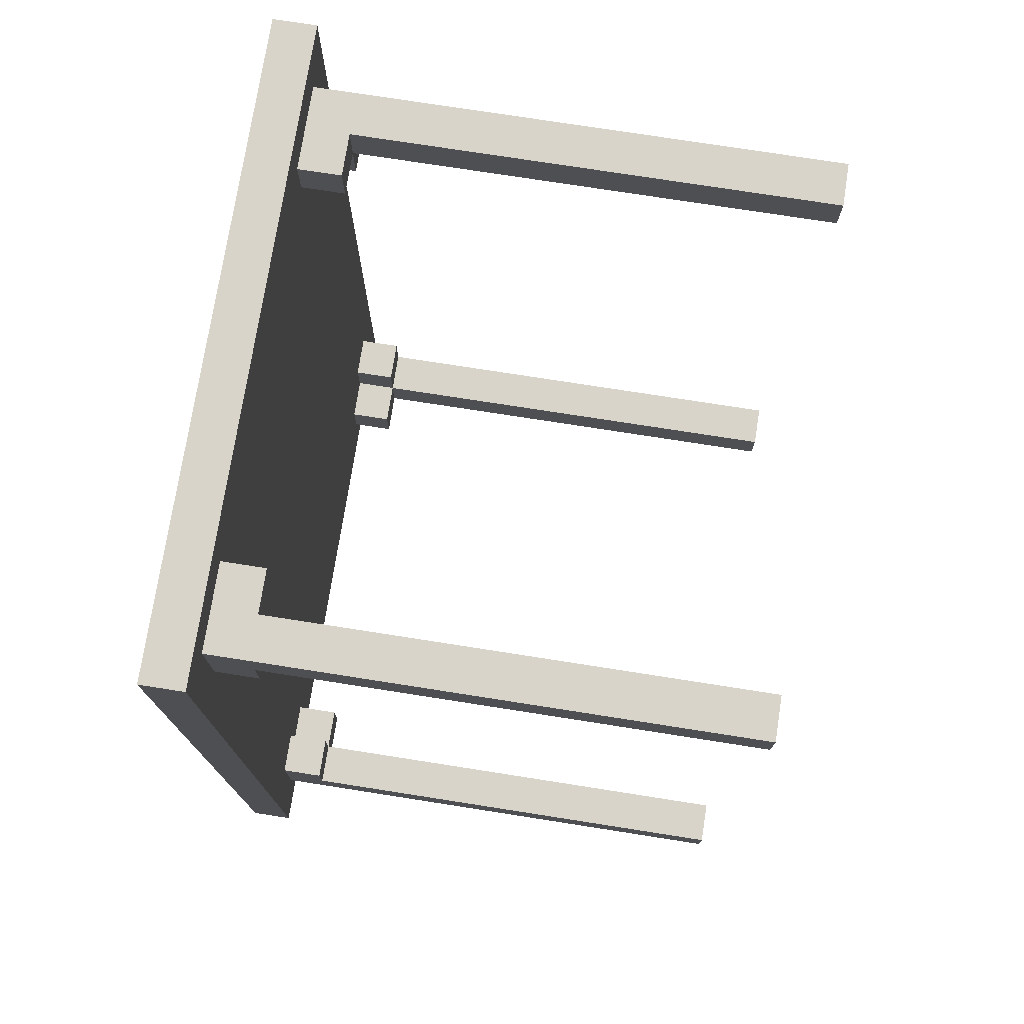
<metadata>
{"format":"obj","ext":"obj","renderer":"f3d","projection":"perspective","resolution":1024,"background":"white","views":[{"elev":75.1,"azim":-81.1,"up":"+Z"}]}
</metadata>
<code>
o
v -0.7 1.2 1
v -0.7 1.2 -1.1
v -0.7 1.3 1
v -0.7 1.3 -1.1
v -0.6 0 0.9
v -0.6 0 0.8
v -0.6 0 -0.9
v -0.6 0 -1
v -0.6 1.1 0.8
v -0.6 1.1 0.7
v -0.6 1.1 -0.8
v -0.6 1.1 -0.9
v -0.6 1.2 0.9
v -0.6 1.2 0.7
v -0.6 1.2 -0.8
v -0.6 1.2 -1
v 0.5 1.1 0.9
v 0.5 1.1 0.8
v 0.5 1.1 -0.9
v 0.5 1.1 -1
v 0.5 1.2 0.9
v 0.5 1.2 0.8
v 0.5 1.2 -0.9
v 0.5 1.2 -1
v 0.6 0 0.9
v 0.6 0 0.8
v 0.6 0 -0.9
v 0.6 0 -1
v 0.6 1.1 0.9
v 0.6 1.1 0.8
v 0.6 1.1 0.7
v 0.6 1.1 -0.8
v 0.6 1.1 -0.9
v 0.6 1.1 -1
v 0.6 1.2 0.8
v 0.6 1.2 0.7
v 0.6 1.2 -0.8
v 0.6 1.2 -0.9
v -0.5 0 0.9
v -0.5 0 0.8
v -0.5 0 -0.9
v -0.5 0 -1
v -0.5 1.1 0.9
v -0.5 1.1 0.8
v -0.5 1.1 0.7
v -0.5 1.1 -0.8
v -0.5 1.1 -0.9
v -0.5 1.1 -1
v -0.5 1.2 0.8
v -0.5 1.2 0.7
v -0.5 1.2 -0.8
v -0.5 1.2 -0.9
v -0.4 1.1 0.9
v -0.4 1.1 0.8
v -0.4 1.1 -0.9
v -0.4 1.1 -1
v -0.4 1.2 0.9
v -0.4 1.2 0.8
v -0.4 1.2 -0.9
v -0.4 1.2 -1
v 0.7 0 0.9
v 0.7 0 0.8
v 0.7 0 -0.9
v 0.7 0 -1
v 0.7 1.1 0.8
v 0.7 1.1 0.7
v 0.7 1.1 -0.8
v 0.7 1.1 -0.9
v 0.7 1.1 -1
v 0.7 1.2 0.9
v 0.7 1.2 0.7
v 0.7 1.2 -0.8
v 0.7 1.2 -1
v 0.8 1.2 1
v 0.8 1.2 -1.1
v 0.8 1.3 1
v 0.8 1.3 -1.1
v -0.7 1.2 1
v -0.7 1.3 1
v 0.8 1.2 1
v 0.8 1.3 1
v -0.6 0 0.9
v -0.6 1.2 0.9
v -0.5 0 0.9
v -0.5 1.1 0.9
v -0.4 1.1 0.9
v -0.4 1.2 0.9
v 0.5 1.1 0.9
v 0.5 1.2 0.9
v 0.6 0 0.9
v 0.6 1.1 0.9
v 0.7 0 0.9
v 0.7 1.2 0.9
v -0.6 1.1 -0.8
v -0.6 1.2 -0.8
v -0.5 1.1 -0.8
v -0.5 1.2 -0.8
v 0.6 1.1 -0.8
v 0.6 1.2 -0.8
v 0.7 1.1 -0.8
v 0.7 1.2 -0.8
v -0.6 0 -0.9
v -0.6 1.1 -0.9
v -0.5 0 -0.9
v -0.5 1.1 -0.9
v -0.5 1.2 -0.9
v -0.4 1.1 -0.9
v -0.4 1.2 -0.9
v 0.5 1.1 -0.9
v 0.5 1.2 -0.9
v 0.6 0 -0.9
v 0.6 1.1 -0.9
v 0.6 1.2 -0.9
v 0.7 0 -0.9
v 0.7 1.1 -0.9
v -0.6 0 0.8
v -0.6 1.1 0.8
v -0.5 0 0.8
v -0.5 1.1 0.8
v -0.5 1.2 0.8
v -0.4 1.1 0.8
v -0.4 1.2 0.8
v 0.5 1.1 0.8
v 0.5 1.2 0.8
v 0.6 0 0.8
v 0.6 1.1 0.8
v 0.6 1.2 0.8
v 0.7 0 0.8
v 0.7 1.1 0.8
v -0.6 1.1 0.7
v -0.6 1.2 0.7
v -0.5 1.1 0.7
v -0.5 1.2 0.7
v 0.6 1.1 0.7
v 0.6 1.2 0.7
v 0.7 1.1 0.7
v 0.7 1.2 0.7
v -0.6 0 -1
v -0.6 1.2 -1
v -0.5 0 -1
v -0.5 1.1 -1
v -0.4 1.1 -1
v -0.4 1.2 -1
v 0.5 1.1 -1
v 0.5 1.2 -1
v 0.6 0 -1
v 0.6 1.1 -1
v 0.7 0 -1
v 0.7 1.1 -1
v 0.7 1.2 -1
v -0.7 1.2 -1.1
v -0.7 1.3 -1.1
v 0.8 1.2 -1.1
v 0.8 1.3 -1.1
v -0.6 0 0.9
v -0.5 0 0.9
v 0.6 0 0.9
v 0.7 0 0.9
v -0.6 0 0.8
v -0.5 0 0.8
v 0.6 0 0.8
v 0.7 0 0.8
v -0.6 0 -0.9
v -0.5 0 -0.9
v 0.6 0 -0.9
v 0.7 0 -0.9
v -0.6 0 -1
v -0.5 0 -1
v 0.6 0 -1
v 0.7 0 -1
v -0.5 1.1 0.9
v -0.4 1.1 0.9
v 0.5 1.1 0.9
v 0.6 1.1 0.9
v -0.6 1.1 0.8
v -0.5 1.1 0.8
v -0.4 1.1 0.8
v 0.5 1.1 0.8
v 0.6 1.1 0.8
v 0.7 1.1 0.8
v -0.6 1.1 0.7
v -0.5 1.1 0.7
v 0.6 1.1 0.7
v 0.7 1.1 0.7
v -0.6 1.1 -0.8
v -0.5 1.1 -0.8
v 0.6 1.1 -0.8
v 0.7 1.1 -0.8
v -0.6 1.1 -0.9
v -0.5 1.1 -0.9
v -0.4 1.1 -0.9
v 0.5 1.1 -0.9
v 0.6 1.1 -0.9
v 0.7 1.1 -0.9
v -0.5 1.1 -1
v -0.4 1.1 -1
v 0.5 1.1 -1
v 0.6 1.1 -1
v -0.7 1.2 1
v 0.8 1.2 1
v -0.6 1.2 0.9
v -0.4 1.2 0.9
v -0.2 1.2 0.9
v -0.1 1.2 0.9
v 0.3 1.2 0.9
v 0.5 1.2 0.9
v 0.7 1.2 0.9
v -0.5 1.2 0.8
v -0.4 1.2 0.8
v -0.3 1.2 0.8
v -0.2 1.2 0.8
v 0 1.2 0.8
v 0.1 1.2 0.8
v 0.2 1.2 0.8
v 0.3 1.2 0.8
v 0.5 1.2 0.8
v 0.6 1.2 0.8
v -0.6 1.2 0.7
v -0.5 1.2 0.7
v -0.3 1.2 0.7
v -0.2 1.2 0.7
v 0 1.2 0.7
v 0.1 1.2 0.7
v 0.5 1.2 0.7
v 0.6 1.2 0.7
v 0.7 1.2 0.7
v -0.6 1.2 0.6
v -0.5 1.2 0.6
v -0.3 1.2 0.6
v -0.2 1.2 0.6
v -0.1 1.2 0.6
v 0.6 1.2 0.6
v 0.7 1.2 0.6
v -0.5 1.2 0.5
v -0.4 1.2 0.5
v -0.1 1.2 0.5
v 0 1.2 0.5
v 0.2 1.2 0.5
v 0.3 1.2 0.5
v 0.6 1.2 0.5
v 0.7 1.2 0.5
v -0.6 1.2 0.4
v -0.5 1.2 0.4
v -0.4 1.2 0.4
v -0.3 1.2 0.4
v 0.2 1.2 0.4
v 0.3 1.2 0.4
v 0.5 1.2 0.4
v 0.6 1.2 0.4
v -0.6 1.2 0.3
v -0.5 1.2 0.3
v 0.5 1.2 0.3
v 0.6 1.2 0.3
v -0.4 1.2 0.2
v -0.3 1.2 0.2
v -0.1 1.2 0.2
v 0 1.2 0.2
v 0.2 1.2 0.2
v 0.3 1.2 0.2
v 0.5 1.2 0.2
v 0.6 1.2 0.2
v -0.5 1.2 0.1
v -0.4 1.2 0.1
v -0.3 1.2 0.1
v -0.2 1.2 0.1
v 0.2 1.2 0.1
v 0.3 1.2 0.1
v -0.3 1.2 0
v -0.2 1.2 0
v -0.1 1.2 0
v 0 1.2 0
v 0.1 1.2 0
v 0.2 1.2 0
v 0.3 1.2 0
v 0.5 1.2 0
v 0.6 1.2 0
v -0.6 1.2 -0.1
v -0.5 1.2 -0.1
v -0.3 1.2 -0.1
v -0.2 1.2 -0.1
v 0.5 1.2 -0.1
v 0.6 1.2 -0.1
v -0.6 1.2 -0.2
v -0.5 1.2 -0.2
v -0.3 1.2 -0.2
v -0.2 1.2 -0.2
v -0.1 1.2 -0.2
v 0 1.2 -0.2
v 0.1 1.2 -0.2
v 0.2 1.2 -0.2
v -0.5 1.2 -0.3
v -0.4 1.2 -0.3
v 0.6 1.2 -0.3
v 0.7 1.2 -0.3
v -0.3 1.2 -0.4
v -0.2 1.2 -0.4
v -0.1 1.2 -0.4
v 0 1.2 -0.4
v 0.1 1.2 -0.4
v 0.2 1.2 -0.4
v -0.3 1.2 -0.5
v -0.2 1.2 -0.5
v -0.1 1.2 -0.5
v 0 1.2 -0.5
v 0.1 1.2 -0.5
v 0.2 1.2 -0.5
v 0.3 1.2 -0.5
v 0.5 1.2 -0.5
v 0.6 1.2 -0.5
v 0.2 1.2 -0.6
v 0.3 1.2 -0.6
v 0.5 1.2 -0.6
v 0.6 1.2 -0.6
v -0.6 1.2 -0.7
v -0.5 1.2 -0.7
v -0.4 1.2 -0.7
v 0 1.2 -0.7
v 0.1 1.2 -0.7
v 0.2 1.2 -0.7
v 0.3 1.2 -0.7
v 0.5 1.2 -0.7
v 0.6 1.2 -0.7
v -0.6 1.2 -0.8
v -0.5 1.2 -0.8
v -0.2 1.2 -0.8
v -0.1 1.2 -0.8
v 0.5 1.2 -0.8
v 0.6 1.2 -0.8
v 0.7 1.2 -0.8
v -0.5 1.2 -0.9
v -0.4 1.2 -0.9
v -0.3 1.2 -0.9
v -0.2 1.2 -0.9
v 0 1.2 -0.9
v 0.1 1.2 -0.9
v 0.2 1.2 -0.9
v 0.3 1.2 -0.9
v 0.5 1.2 -0.9
v 0.6 1.2 -0.9
v -0.6 1.2 -1
v -0.4 1.2 -1
v -0.2 1.2 -1
v -0.1 1.2 -1
v 0.5 1.2 -1
v 0.7 1.2 -1
v -0.7 1.2 -1.1
v 0.8 1.2 -1.1
v -0.7 1.3 1
v 0.8 1.3 1
v -0.5 1.3 0.9
v -0.2 1.3 0.9
v -0.1 1.3 0.9
v 0.3 1.3 0.9
v 0.5 1.3 0.9
v 0.6 1.3 0.9
v 0.7 1.3 0.9
v -0.5 1.3 0.8
v -0.4 1.3 0.8
v -0.3 1.3 0.8
v -0.2 1.3 0.8
v 0 1.3 0.8
v 0.1 1.3 0.8
v 0.2 1.3 0.8
v 0.3 1.3 0.8
v 0.5 1.3 0.8
v -0.6 1.3 0.7
v -0.5 1.3 0.7
v -0.3 1.3 0.7
v -0.2 1.3 0.7
v 0 1.3 0.7
v 0.1 1.3 0.7
v 0.5 1.3 0.7
v 0.6 1.3 0.7
v 0.7 1.3 0.7
v -0.6 1.3 0.6
v -0.5 1.3 0.6
v -0.3 1.3 0.6
v -0.2 1.3 0.6
v -0.1 1.3 0.6
v 0.6 1.3 0.6
v 0.7 1.3 0.6
v -0.5 1.3 0.5
v -0.4 1.3 0.5
v -0.1 1.3 0.5
v 0 1.3 0.5
v 0.2 1.3 0.5
v 0.3 1.3 0.5
v 0.6 1.3 0.5
v 0.7 1.3 0.5
v -0.6 1.3 0.4
v -0.5 1.3 0.4
v -0.4 1.3 0.4
v -0.3 1.3 0.4
v 0.2 1.3 0.4
v 0.3 1.3 0.4
v 0.5 1.3 0.4
v 0.6 1.3 0.4
v -0.6 1.3 0.3
v -0.5 1.3 0.3
v 0.5 1.3 0.3
v 0.6 1.3 0.3
v -0.4 1.3 0.2
v -0.3 1.3 0.2
v -0.1 1.3 0.2
v 0 1.3 0.2
v 0.2 1.3 0.2
v 0.3 1.3 0.2
v 0.5 1.3 0.2
v 0.6 1.3 0.2
v -0.5 1.3 0.1
v -0.4 1.3 0.1
v -0.3 1.3 0.1
v -0.2 1.3 0.1
v 0.2 1.3 0.1
v 0.3 1.3 0.1
v -0.3 1.3 0
v -0.2 1.3 0
v -0.1 1.3 0
v 0 1.3 0
v 0.1 1.3 0
v 0.2 1.3 0
v 0.3 1.3 0
v 0.5 1.3 0
v 0.6 1.3 0
v -0.6 1.3 -0.1
v -0.5 1.3 -0.1
v -0.3 1.3 -0.1
v -0.2 1.3 -0.1
v 0.5 1.3 -0.1
v 0.6 1.3 -0.1
v -0.6 1.3 -0.2
v -0.5 1.3 -0.2
v -0.3 1.3 -0.2
v -0.2 1.3 -0.2
v -0.1 1.3 -0.2
v 0 1.3 -0.2
v 0.1 1.3 -0.2
v 0.2 1.3 -0.2
v -0.5 1.3 -0.3
v -0.4 1.3 -0.3
v 0.6 1.3 -0.3
v 0.7 1.3 -0.3
v -0.3 1.3 -0.4
v -0.2 1.3 -0.4
v -0.1 1.3 -0.4
v 0 1.3 -0.4
v 0.1 1.3 -0.4
v 0.2 1.3 -0.4
v -0.3 1.3 -0.5
v -0.2 1.3 -0.5
v -0.1 1.3 -0.5
v 0 1.3 -0.5
v 0.1 1.3 -0.5
v 0.2 1.3 -0.5
v 0.3 1.3 -0.5
v 0.5 1.3 -0.5
v 0.6 1.3 -0.5
v 0.2 1.3 -0.6
v 0.3 1.3 -0.6
v 0.5 1.3 -0.6
v 0.6 1.3 -0.6
v -0.6 1.3 -0.7
v -0.5 1.3 -0.7
v -0.4 1.3 -0.7
v 0 1.3 -0.7
v 0.1 1.3 -0.7
v 0.2 1.3 -0.7
v 0.3 1.3 -0.7
v 0.5 1.3 -0.7
v 0.6 1.3 -0.7
v -0.2 1.3 -0.8
v -0.1 1.3 -0.8
v 0.5 1.3 -0.8
v 0.6 1.3 -0.8
v 0.7 1.3 -0.8
v -0.6 1.3 -0.9
v -0.5 1.3 -0.9
v -0.4 1.3 -0.9
v -0.3 1.3 -0.9
v -0.2 1.3 -0.9
v 0 1.3 -0.9
v 0.1 1.3 -0.9
v 0.2 1.3 -0.9
v 0.3 1.3 -0.9
v 0.5 1.3 -0.9
v 0.6 1.3 -0.9
v 0.7 1.3 -0.9
v -0.5 1.3 -1
v -0.2 1.3 -1
v -0.1 1.3 -1
v 0.6 1.3 -1
v 0.7 1.3 -1
v -0.7 1.3 -1.1
v 0.8 1.3 -1.1
f 3 2 1
f 4 2 3
f 9 6 5
f 12 8 7
f 13 10 9
f 13 9 5
f 14 10 13
f 15 12 11
f 16 8 12
f 16 12 15
f 21 18 17
f 22 18 21
f 23 20 19
f 24 20 23
f 29 26 25
f 30 26 29
f 33 28 27
f 34 28 33
f 35 31 30
f 36 31 35
f 37 33 32
f 38 33 37
f 39 40 43
f 43 40 44
f 41 42 47
f 47 42 48
f 44 45 49
f 49 45 50
f 46 47 51
f 51 47 52
f 53 54 57
f 57 54 58
f 55 56 59
f 59 56 60
f 61 62 65
f 63 64 68
f 68 64 69
f 65 66 70
f 61 65 70
f 70 66 71
f 68 69 72
f 67 68 72
f 72 69 73
f 74 75 76
f 76 75 77
f 80 79 78
f 81 79 80
f 84 83 82
f 85 83 84
f 86 83 85
f 87 83 86
f 91 89 88
f 92 91 90
f 93 89 91
f 93 91 92
f 96 95 94
f 97 95 96
f 100 99 98
f 101 99 100
f 104 103 102
f 105 103 104
f 107 106 105
f 108 106 107
f 112 110 109
f 113 110 112
f 114 112 111
f 115 112 114
f 116 117 118
f 118 117 119
f 119 120 121
f 121 120 122
f 123 124 126
f 126 124 127
f 125 126 128
f 128 126 129
f 130 131 132
f 132 131 133
f 134 135 136
f 136 135 137
f 138 139 140
f 140 139 141
f 141 139 142
f 142 139 143
f 144 145 147
f 146 147 148
f 147 145 149
f 148 147 149
f 149 145 150
f 151 152 153
f 153 152 154
f 159 156 155
f 160 156 159
f 161 158 157
f 162 158 161
f 167 164 163
f 168 164 167
f 169 166 165
f 170 166 169
f 176 172 171
f 177 172 176
f 178 174 173
f 179 174 178
f 181 176 175
f 182 176 181
f 183 180 179
f 184 180 183
f 189 186 185
f 190 186 189
f 193 188 187
f 194 188 193
f 195 191 190
f 196 191 195
f 197 193 192
f 198 193 197
f 201 200 199
f 202 200 201
f 203 200 202
f 204 200 203
f 205 200 204
f 206 200 205
f 207 200 206
f 209 203 202
f 210 203 209
f 211 204 203
f 211 203 210
f 212 205 204
f 213 205 212
f 214 205 213
f 215 206 205
f 215 205 214
f 216 206 215
f 218 201 199
f 219 209 208
f 220 210 209
f 220 211 210
f 221 204 211
f 221 211 220
f 222 212 204
f 222 213 212
f 223 214 213
f 223 213 222
f 224 217 216
f 224 216 215
f 225 217 224
f 226 200 207
f 227 219 218
f 227 218 199
f 228 209 219
f 228 219 227
f 229 220 209
f 229 221 220
f 230 204 221
f 230 221 229
f 231 222 204
f 231 204 230
f 232 225 224
f 232 226 225
f 233 200 226
f 233 226 232
f 234 209 228
f 234 228 227
f 235 229 209
f 235 209 234
f 236 222 231
f 236 231 230
f 237 223 222
f 237 222 236
f 238 214 223
f 238 215 214
f 239 224 215
f 239 215 238
f 240 232 224
f 240 233 232
f 241 200 233
f 241 233 240
f 242 227 199
f 242 234 227
f 243 235 234
f 243 234 242
f 244 229 235
f 244 235 243
f 245 230 229
f 245 229 244
f 246 239 238
f 246 238 223
f 247 224 239
f 247 239 246
f 248 240 224
f 248 224 247
f 249 241 240
f 249 240 248
f 250 243 242
f 250 242 199
f 251 244 243
f 251 243 250
f 252 249 248
f 252 248 247
f 253 241 249
f 253 249 252
f 254 244 251
f 254 245 244
f 255 230 245
f 255 245 254
f 256 237 236
f 256 236 230
f 257 223 237
f 257 237 256
f 258 247 246
f 258 246 223
f 259 252 247
f 259 247 258
f 260 253 252
f 260 252 259
f 261 241 253
f 261 253 260
f 262 251 250
f 262 254 251
f 262 255 254
f 263 255 262
f 264 230 255
f 264 255 263
f 265 256 230
f 265 230 264
f 265 257 256
f 266 258 223
f 266 260 259
f 266 259 258
f 267 260 266
f 268 264 263
f 268 265 264
f 269 257 265
f 269 265 268
f 270 257 269
f 271 223 257
f 271 257 270
f 272 266 223
f 272 223 271
f 273 267 266
f 273 266 272
f 274 260 267
f 274 267 273
f 275 261 260
f 275 260 274
f 276 241 261
f 276 261 275
f 277 250 199
f 277 262 250
f 278 263 262
f 278 262 277
f 279 268 263
f 279 269 268
f 280 270 269
f 280 269 279
f 281 276 275
f 281 275 274
f 282 241 276
f 282 276 281
f 283 277 199
f 283 278 277
f 284 263 278
f 284 278 283
f 285 279 263
f 285 280 279
f 286 270 280
f 286 280 285
f 287 271 270
f 287 270 286
f 288 273 272
f 288 271 287
f 288 272 271
f 289 273 288
f 290 274 273
f 290 273 289
f 291 263 284
f 291 284 283
f 292 285 263
f 292 263 291
f 293 282 281
f 293 241 282
f 294 200 241
f 294 241 293
f 295 285 292
f 295 292 291
f 295 286 285
f 296 287 286
f 296 286 295
f 297 288 287
f 297 287 296
f 298 289 288
f 298 288 297
f 299 290 289
f 299 289 298
f 300 274 290
f 300 290 299
f 301 295 291
f 301 296 295
f 302 297 296
f 302 296 301
f 303 298 297
f 303 297 302
f 304 299 298
f 304 298 303
f 304 300 299
f 305 300 304
f 306 274 300
f 306 300 305
f 307 281 274
f 307 274 306
f 308 293 281
f 308 281 307
f 309 294 293
f 309 293 308
f 310 306 305
f 310 307 306
f 311 309 308
f 311 307 310
f 311 308 307
f 312 309 311
f 313 294 309
f 313 309 312
f 314 283 199
f 314 291 283
f 315 301 291
f 315 291 314
f 316 301 315
f 317 305 304
f 317 303 302
f 317 304 303
f 318 312 311
f 318 305 317
f 318 310 305
f 318 311 310
f 319 312 318
f 320 312 319
f 321 313 312
f 321 312 320
f 322 294 313
f 322 313 321
f 323 314 199
f 323 315 314
f 324 316 315
f 324 315 323
f 325 317 302
f 325 302 301
f 326 317 325
f 327 321 320
f 327 322 321
f 328 294 322
f 328 322 327
f 329 200 294
f 329 294 328
f 330 316 324
f 331 301 316
f 331 316 330
f 332 325 301
f 332 301 331
f 333 326 325
f 333 325 332
f 334 317 326
f 334 318 317
f 335 319 318
f 335 318 334
f 336 320 319
f 336 319 335
f 337 327 320
f 337 320 336
f 338 328 327
f 338 327 337
f 339 328 338
f 340 323 199
f 341 332 331
f 341 333 332
f 342 326 333
f 342 333 341
f 343 337 336
f 343 326 342
f 343 335 334
f 343 338 337
f 343 334 326
f 343 336 335
f 344 338 343
f 345 200 329
f 346 341 340
f 346 345 344
f 346 344 343
f 346 342 341
f 346 340 199
f 346 343 342
f 347 200 345
f 347 345 346
f 348 349 350
f 350 349 351
f 351 349 352
f 352 349 353
f 353 349 354
f 354 349 355
f 355 349 356
f 348 350 357
f 350 351 357
f 357 351 358
f 358 351 359
f 351 352 360
f 359 351 360
f 352 353 361
f 361 353 362
f 362 353 363
f 353 354 364
f 363 353 364
f 354 355 365
f 364 354 365
f 348 357 366
f 357 358 367
f 366 357 367
f 358 359 368
f 359 360 368
f 360 352 369
f 368 360 369
f 352 361 370
f 361 362 370
f 362 363 371
f 370 362 371
f 365 355 372
f 364 365 372
f 355 356 373
f 372 355 373
f 356 349 374
f 373 356 374
f 348 366 375
f 366 367 375
f 367 358 376
f 375 367 376
f 358 368 377
f 368 369 377
f 369 352 378
f 377 369 378
f 352 370 379
f 378 352 379
f 372 373 380
f 373 374 380
f 374 349 381
f 380 374 381
f 376 358 382
f 375 376 382
f 358 377 383
f 382 358 383
f 379 370 384
f 378 379 384
f 370 371 385
f 384 370 385
f 363 364 386
f 371 363 386
f 364 372 387
f 386 364 387
f 372 380 388
f 380 381 388
f 381 349 389
f 388 381 389
f 348 375 390
f 375 382 390
f 382 383 391
f 390 382 391
f 383 377 392
f 391 383 392
f 377 378 393
f 392 377 393
f 371 386 394
f 386 387 394
f 387 372 395
f 394 387 395
f 372 388 396
f 395 372 396
f 388 389 397
f 396 388 397
f 390 391 398
f 348 390 398
f 391 392 399
f 398 391 399
f 396 397 400
f 395 396 400
f 397 389 401
f 400 397 401
f 399 392 402
f 392 393 402
f 393 378 403
f 402 393 403
f 384 385 404
f 378 384 404
f 385 371 405
f 404 385 405
f 394 395 406
f 371 394 406
f 395 400 407
f 406 395 407
f 400 401 408
f 407 400 408
f 401 389 409
f 408 401 409
f 399 402 410
f 398 399 410
f 402 403 410
f 410 403 411
f 403 378 412
f 411 403 412
f 378 404 413
f 412 378 413
f 404 405 413
f 371 406 414
f 407 408 414
f 406 407 414
f 414 408 415
f 411 412 416
f 412 413 416
f 413 405 417
f 416 413 417
f 417 405 418
f 405 371 419
f 418 405 419
f 371 414 420
f 419 371 420
f 414 415 421
f 420 414 421
f 415 408 422
f 421 415 422
f 408 409 423
f 422 408 423
f 409 389 424
f 423 409 424
f 348 398 425
f 398 410 425
f 410 411 426
f 425 410 426
f 411 416 427
f 416 417 427
f 417 418 428
f 427 417 428
f 422 423 429
f 423 424 429
f 424 389 430
f 429 424 430
f 348 425 431
f 425 426 431
f 426 411 432
f 431 426 432
f 411 427 433
f 427 428 433
f 428 418 434
f 433 428 434
f 418 419 435
f 434 418 435
f 420 421 436
f 435 419 436
f 419 420 436
f 436 421 437
f 421 422 438
f 437 421 438
f 432 411 439
f 431 432 439
f 411 433 440
f 439 411 440
f 430 389 441
f 429 430 441
f 389 349 442
f 441 389 442
f 440 433 443
f 439 440 443
f 433 434 443
f 434 435 444
f 443 434 444
f 435 436 445
f 444 435 445
f 436 437 446
f 445 436 446
f 437 438 447
f 446 437 447
f 438 422 448
f 447 438 448
f 439 443 449
f 443 444 449
f 444 445 450
f 449 444 450
f 445 446 451
f 450 445 451
f 446 447 452
f 451 446 452
f 447 448 452
f 452 448 453
f 448 422 454
f 453 448 454
f 422 429 455
f 454 422 455
f 429 441 456
f 455 429 456
f 441 442 457
f 456 441 457
f 454 455 458
f 453 454 458
f 456 457 459
f 458 455 459
f 455 456 459
f 459 457 460
f 457 442 461
f 460 457 461
f 348 431 462
f 431 439 462
f 439 449 463
f 462 439 463
f 463 449 464
f 450 451 465
f 452 453 465
f 451 452 465
f 459 460 466
f 465 453 466
f 453 458 466
f 458 459 466
f 466 460 467
f 467 460 468
f 460 461 469
f 468 460 469
f 461 442 470
f 469 461 470
f 450 465 471
f 449 450 471
f 471 465 472
f 468 469 473
f 469 470 473
f 470 442 474
f 473 470 474
f 442 349 475
f 474 442 475
f 348 462 476
f 462 463 476
f 463 464 477
f 476 463 477
f 464 449 478
f 477 464 478
f 449 471 479
f 478 449 479
f 471 472 480
f 479 471 480
f 472 465 481
f 465 466 481
f 466 467 482
f 481 466 482
f 467 468 483
f 482 467 483
f 468 473 484
f 483 468 484
f 473 474 485
f 484 473 485
f 474 475 486
f 485 474 486
f 475 349 487
f 486 475 487
f 476 477 488
f 478 479 488
f 479 480 488
f 477 478 488
f 480 472 489
f 488 480 489
f 481 482 490
f 489 472 490
f 482 483 490
f 472 481 490
f 484 485 490
f 485 486 490
f 483 484 490
f 486 487 491
f 490 486 491
f 487 349 492
f 491 487 492
f 476 488 493
f 488 489 493
f 491 492 493
f 348 476 493
f 490 491 493
f 489 490 493
f 492 349 494
f 493 492 494

</code>
